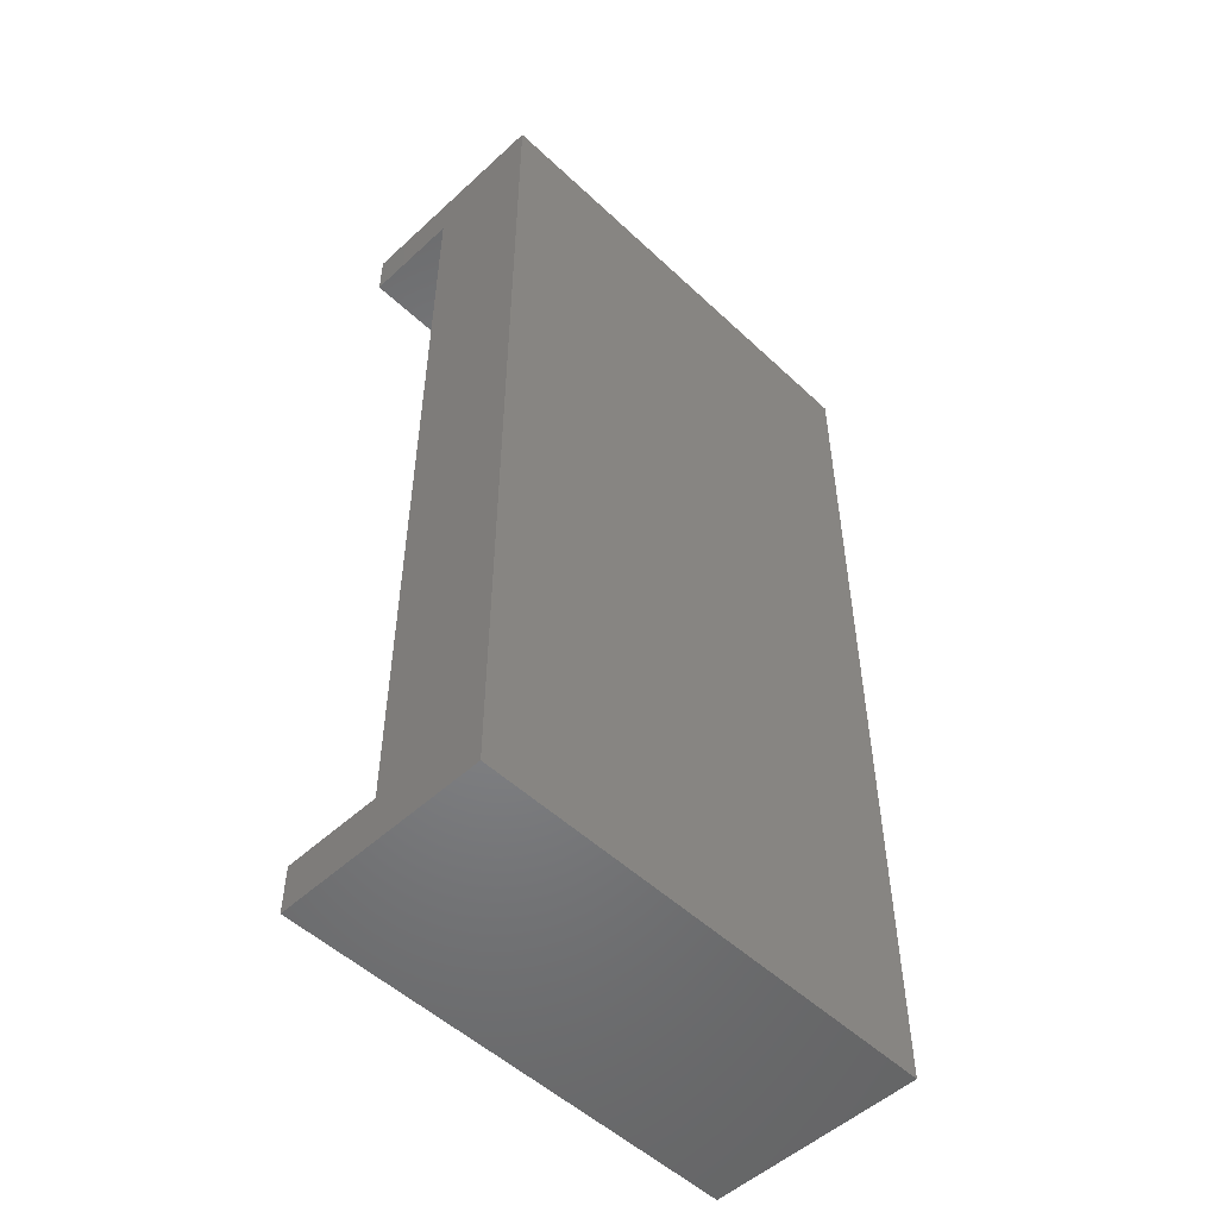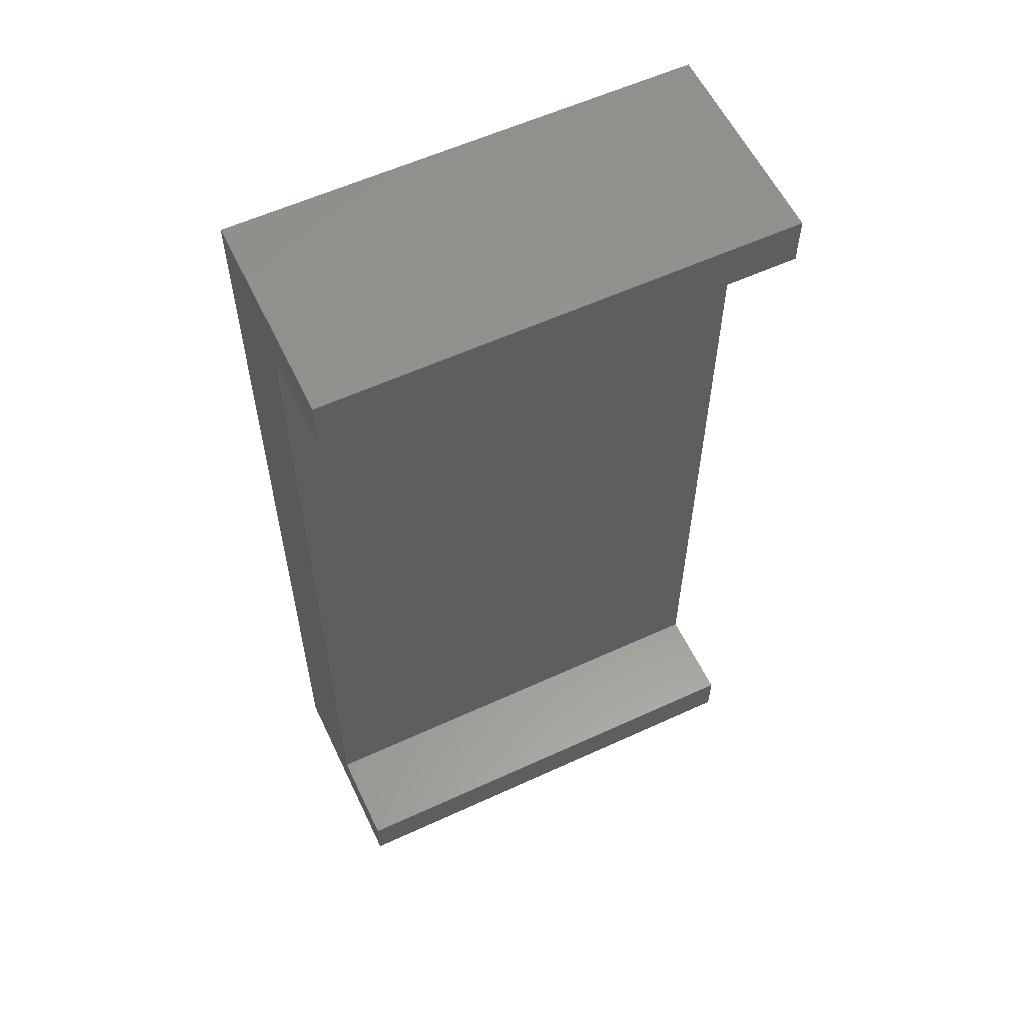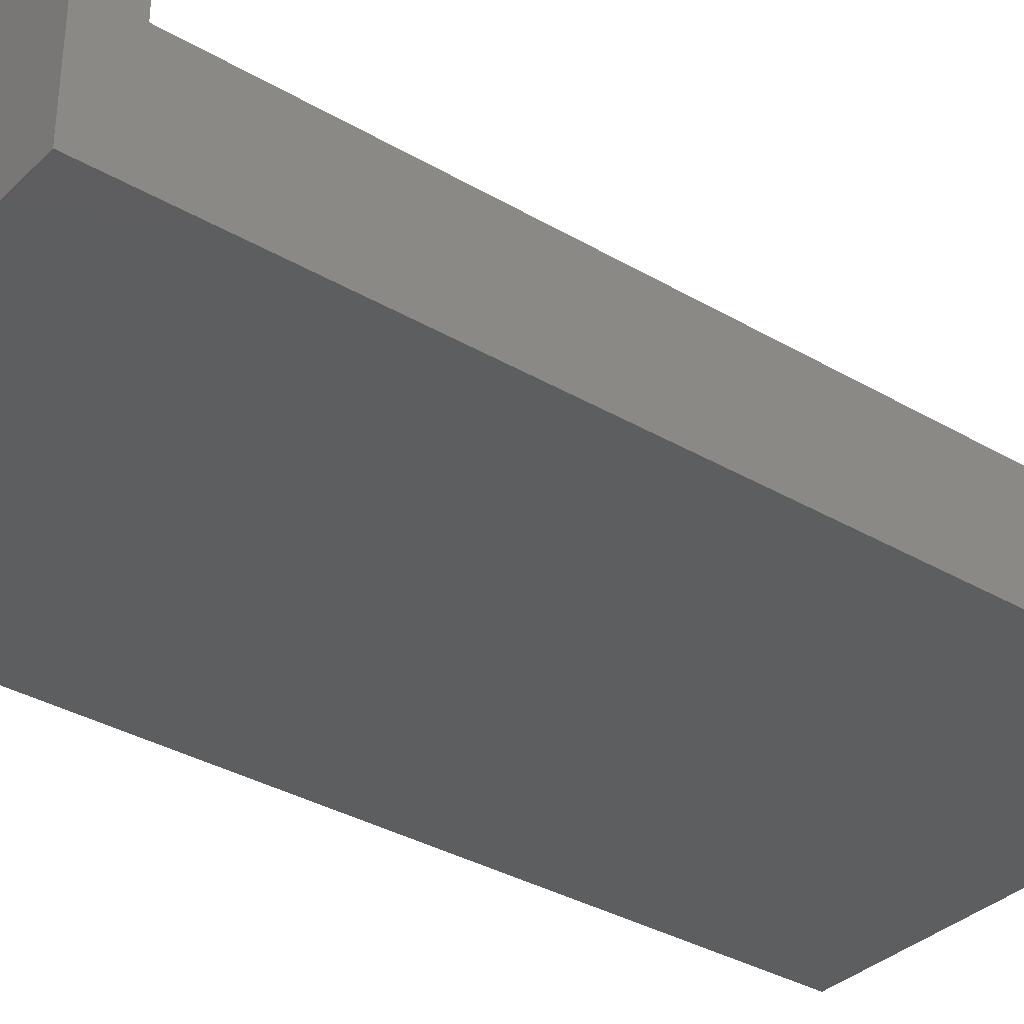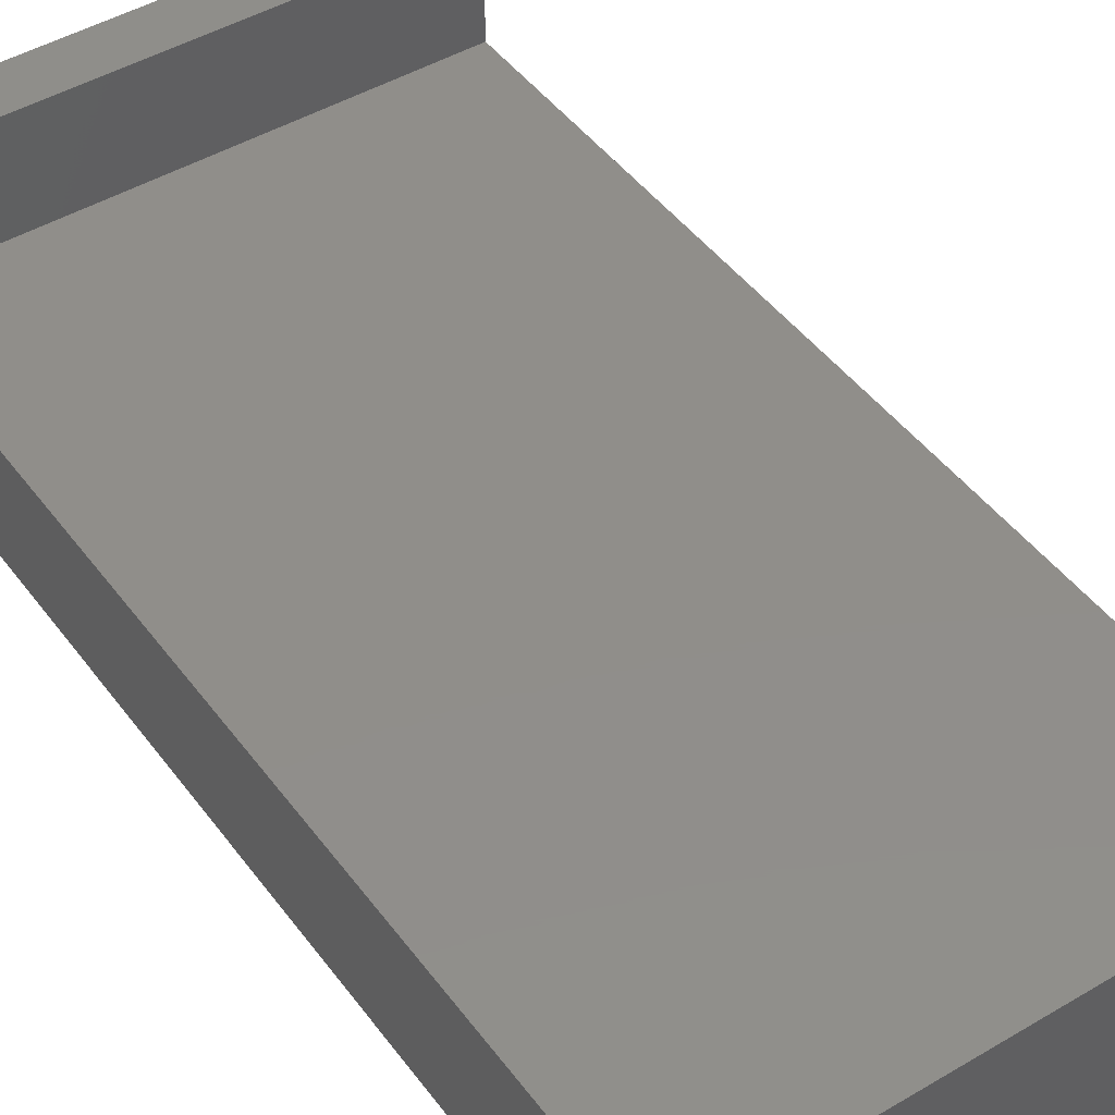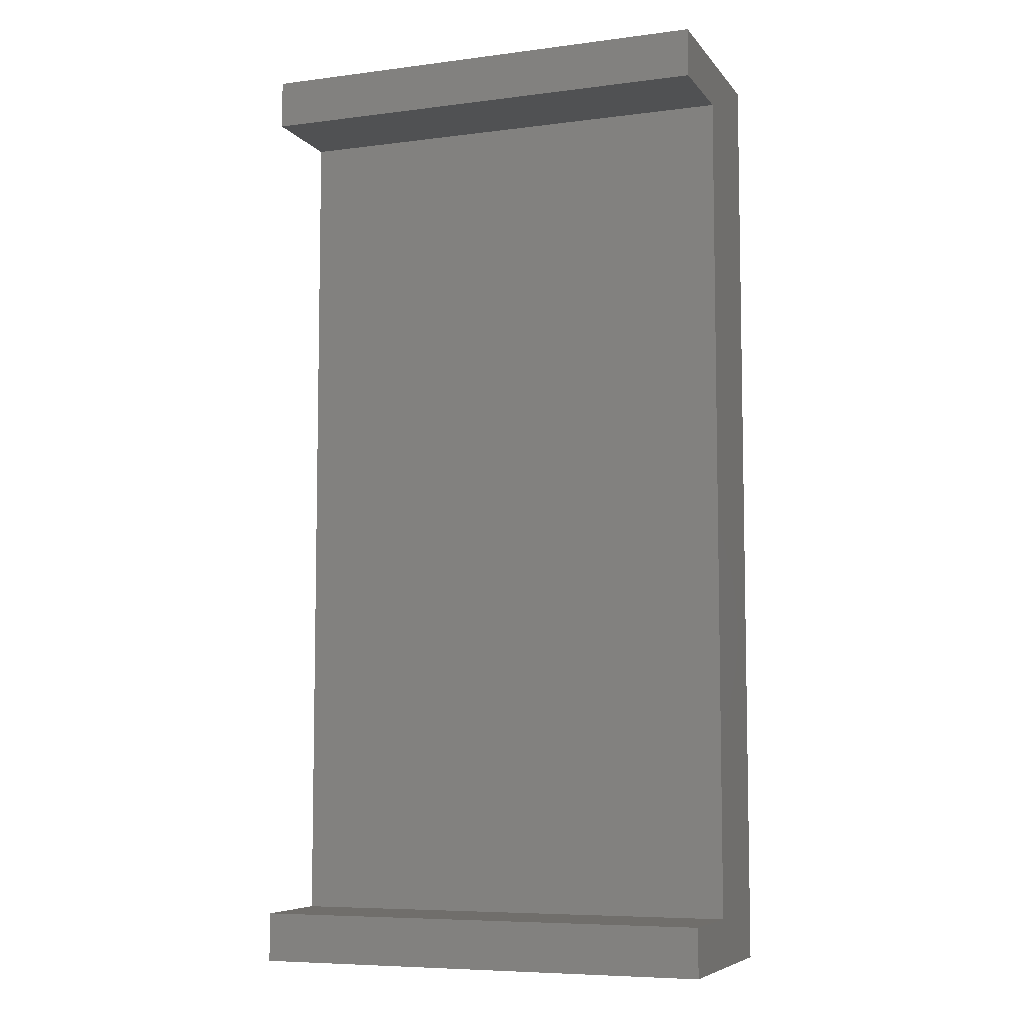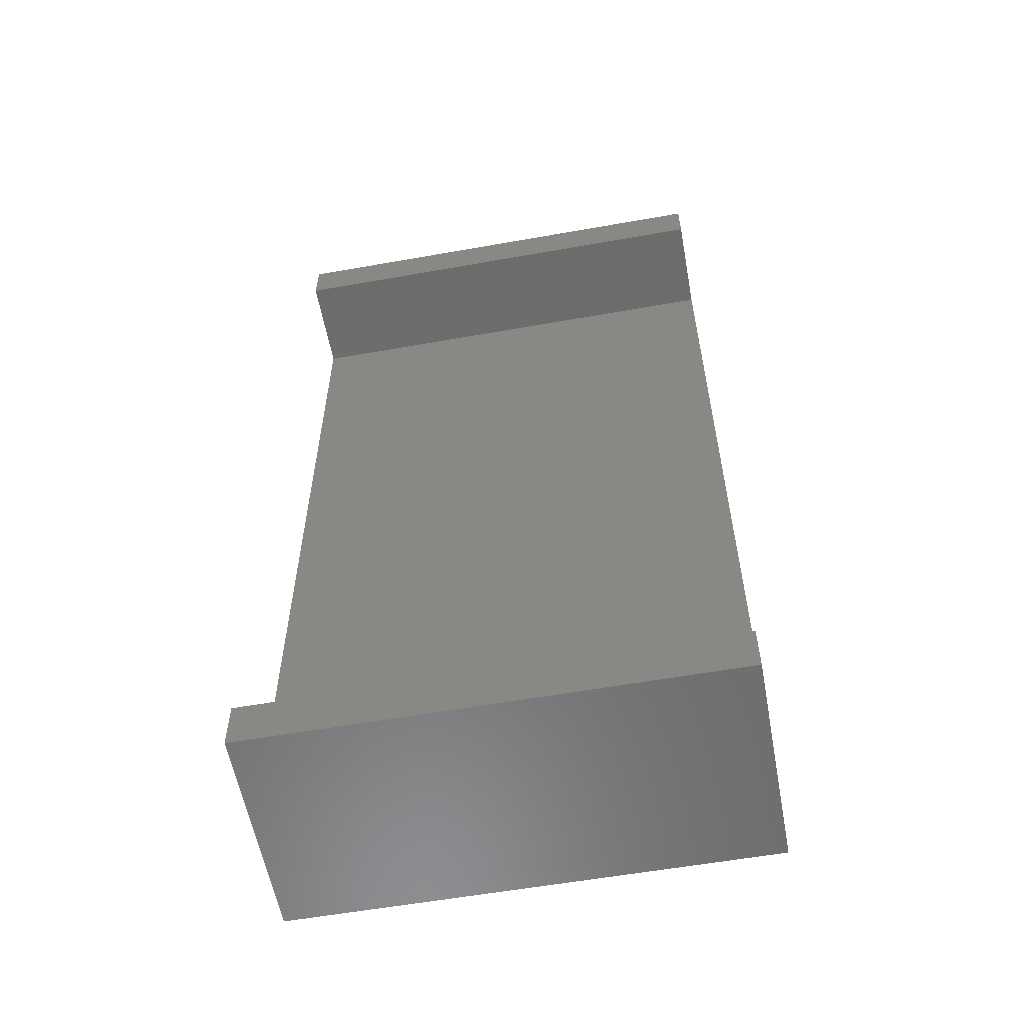
<metadata>
{"format":"stl","ext":"stl","renderer":"f3d","projection":"perspective","resolution":1024,"background":"white","views":[{"elev":-52.1,"azim":134.7,"up":"+Y"},{"elev":58.3,"azim":-25.4,"up":"+Y"},{"elev":-34.5,"azim":51.8,"up":"+Z"},{"elev":45.8,"azim":145.7,"up":"+Z"},{"elev":-7.0,"azim":20.6,"up":"+Y"},{"elev":-58.1,"azim":10.4,"up":"+Y"}]}
</metadata>
<code>
# stl→obj: 16 verts, 28 faces
v 0 11.1 1.4
v 0 11.7 0
v 0 0.6 1.4
v 0 0 0
v 0 0 2.6
v 0 11.1 2.6
v 0 11.7 2.6
v 0 0.6 2.6
v 5.7 0 0
v 5.7 0 2.6
v 5.7 11.7 0
v 5.7 11.7 2.6
v 5.7 11.1 2.6
v 5.7 11.1 1.4
v 5.7 0.6 1.4
v 5.7 0.6 2.6
f 1 2 3
f 4 5 3
f 4 3 2
f 2 1 6
f 2 6 7
f 3 5 8
f 5 4 9
f 10 5 9
f 4 2 9
f 9 2 11
f 2 7 11
f 11 7 12
f 7 6 13
f 12 7 13
f 6 1 14
f 13 6 14
f 1 3 15
f 14 1 15
f 3 8 15
f 15 8 16
f 8 5 10
f 16 8 10
f 15 9 11
f 15 16 10
f 12 13 11
f 13 14 11
f 10 9 15
f 14 15 11

</code>
